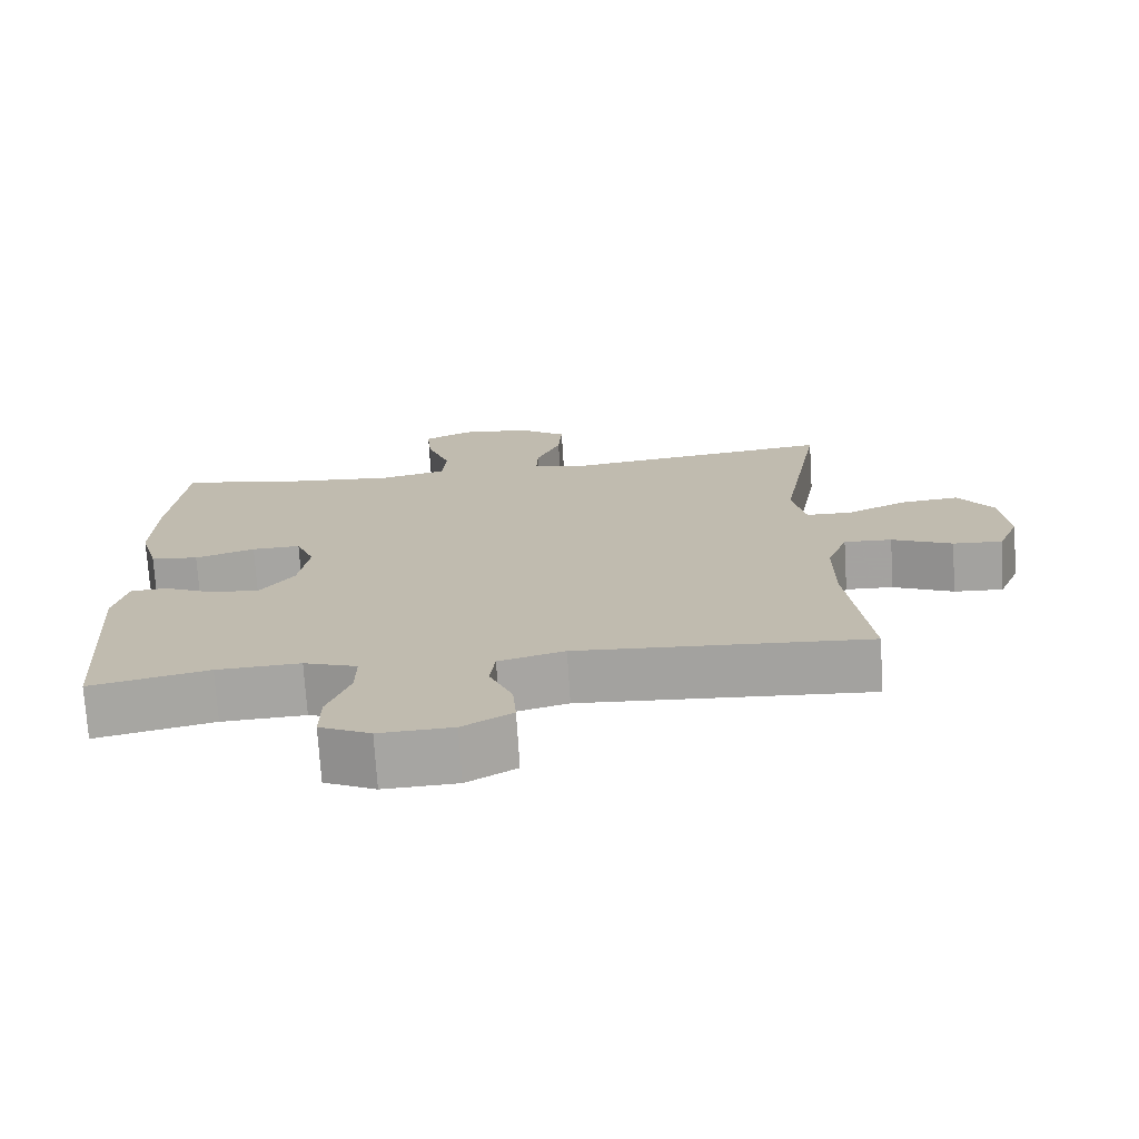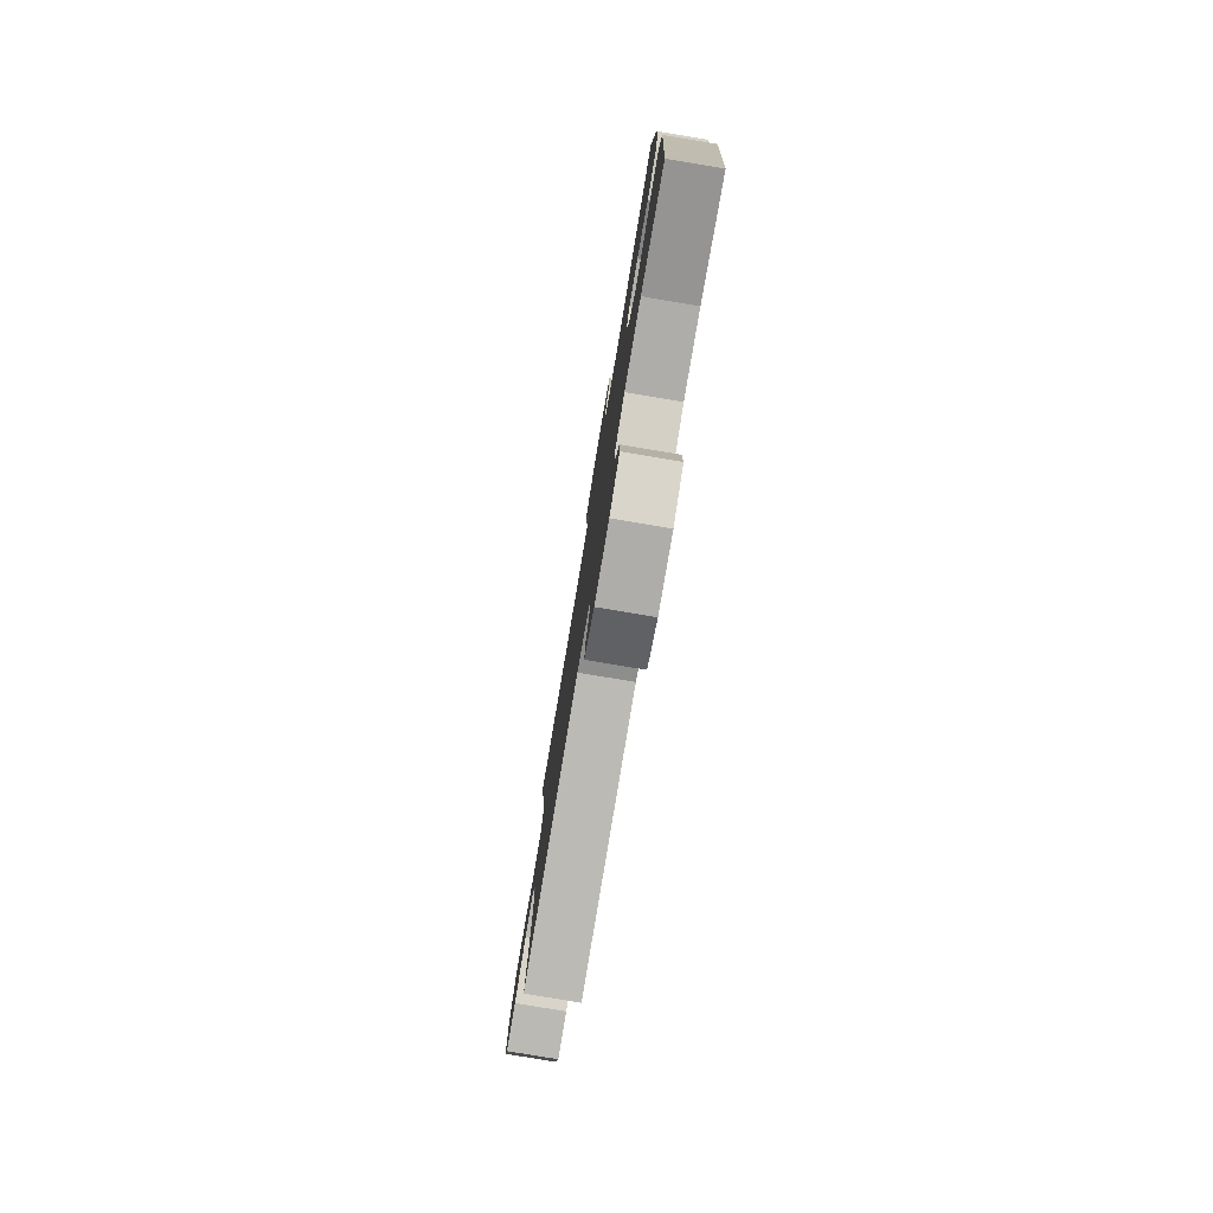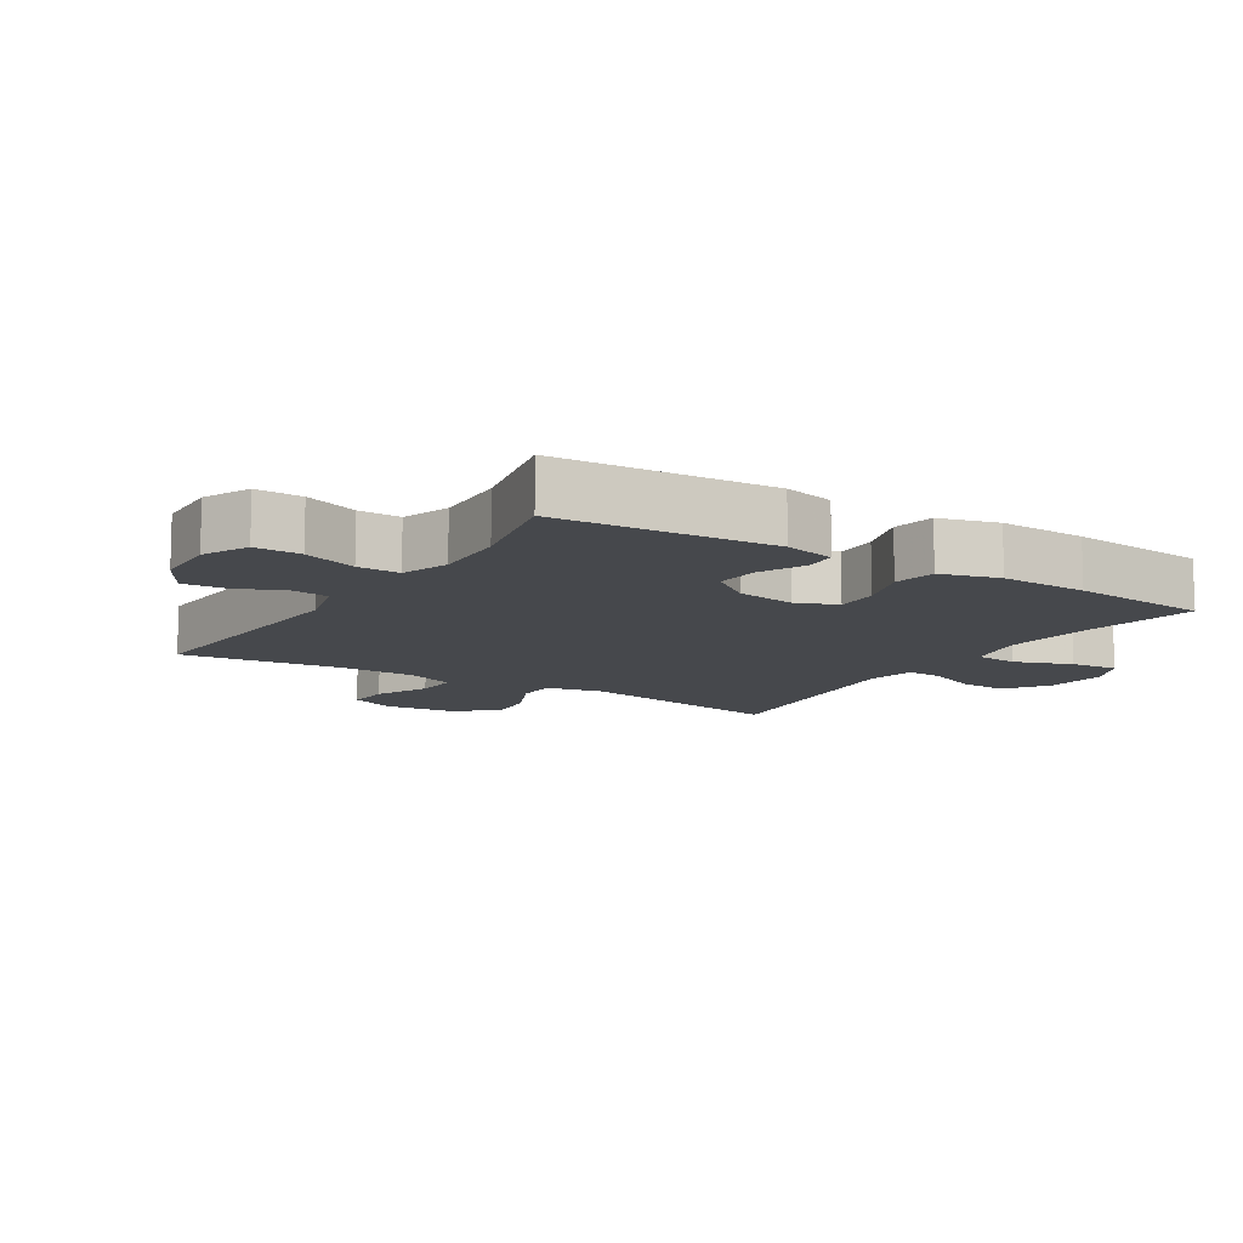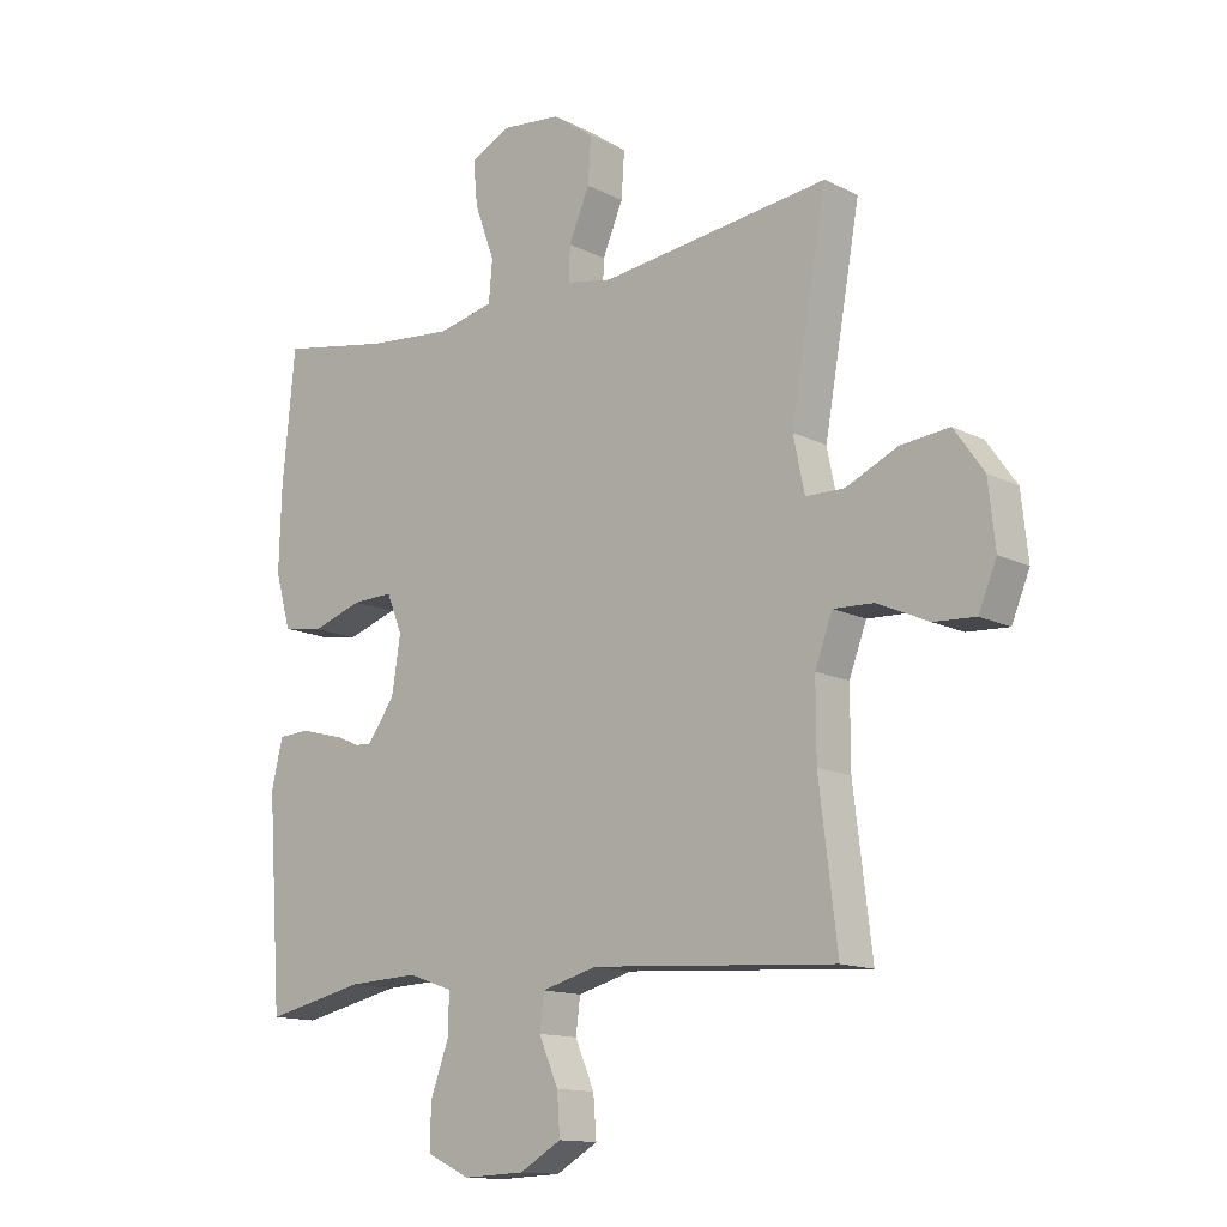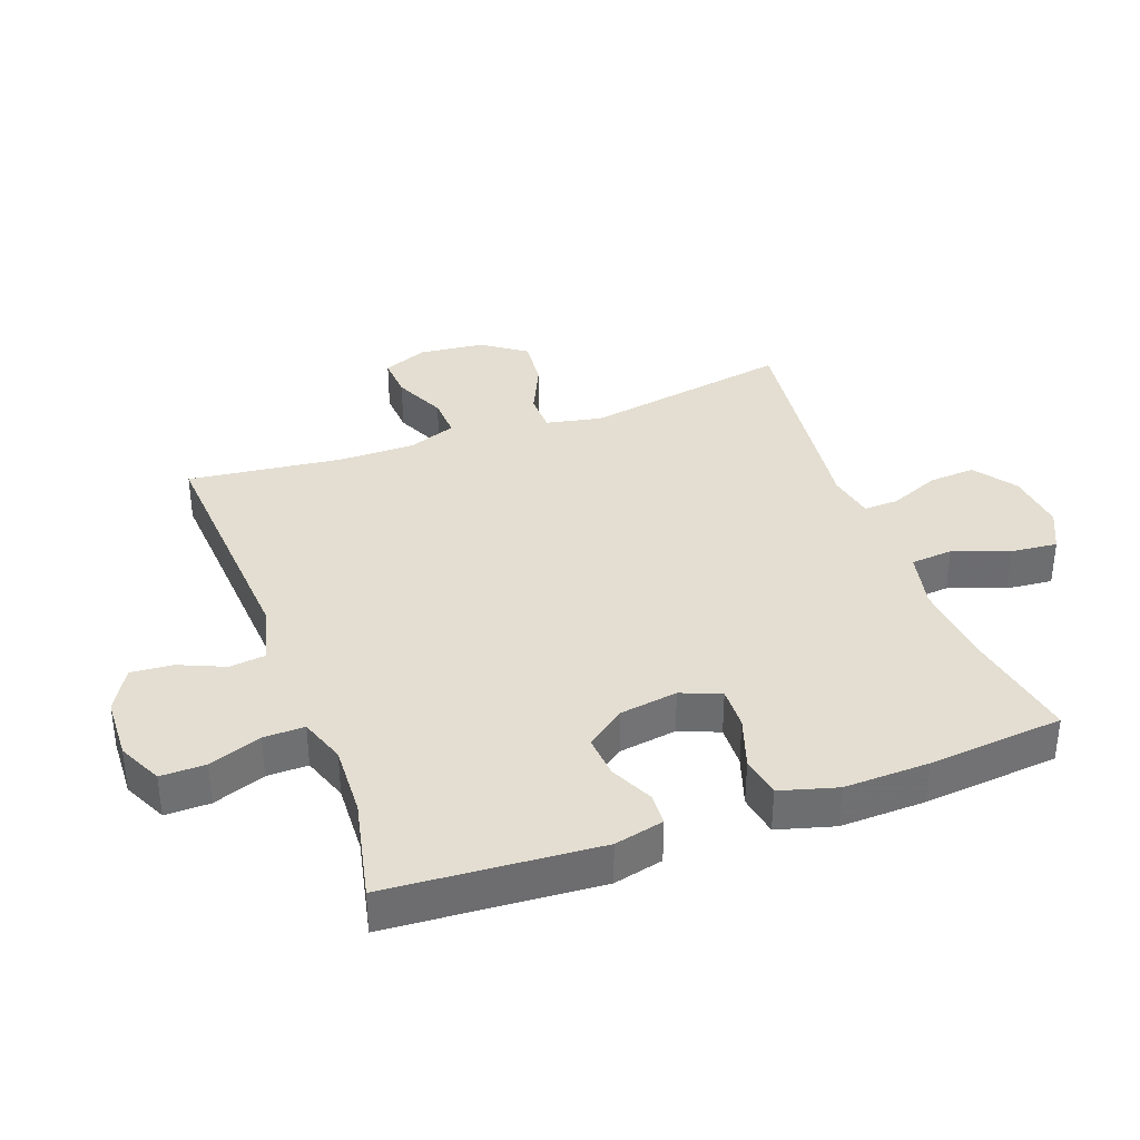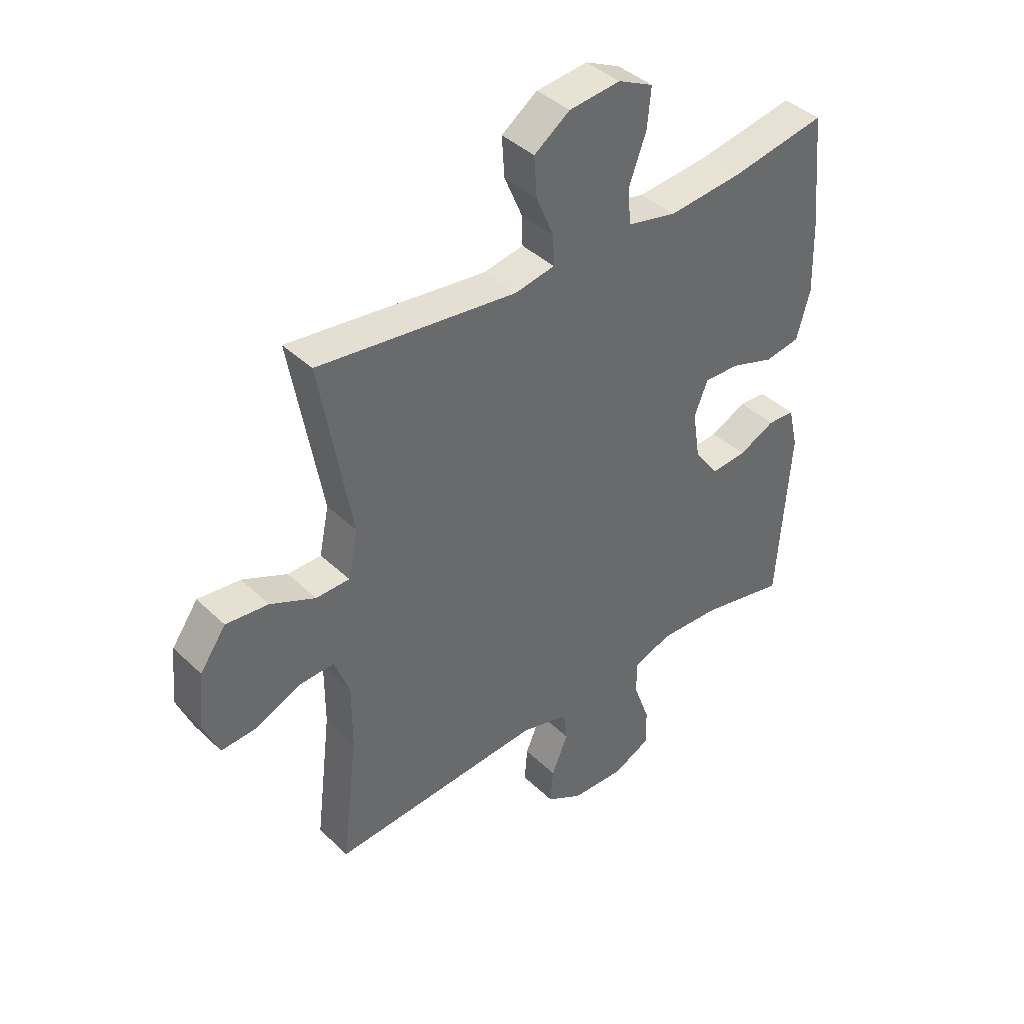
<metadata>
{"format":"obj","ext":"obj","renderer":"f3d","projection":"perspective","resolution":1024,"background":"white","views":[{"elev":-73.3,"azim":3.6,"up":"+Z"},{"elev":-79.7,"azim":-99.5,"up":"+Z"},{"elev":-11.2,"azim":-122.3,"up":"+Y"},{"elev":-13.6,"azim":41.5,"up":"+Z"},{"elev":36.2,"azim":-110.1,"up":"+Y"},{"elev":40.6,"azim":139.1,"up":"+Z"}]}
</metadata>
<code>
v 0.5 0.07 0.5
v 0.442 0.07 0.174
v 0.46 0.07 0.087
v 0.522 0.07 0.086
v 0.605 0.07 0.124
v 0.683 0.07 0.132
v 0.731 0.07 0.064
v 0.742 0.07 -0.038
v 0.713 0.07 -0.108
v 0.646 0.07 -0.104
v 0.564 0.07 -0.067
v 0.499 0.07 -0.064
v 0.471 0.07 -0.139
v 0.471 0.07 -0.259
v 0.5 0.07 -0.5
v 0.108 0.07 -0.474
v 0.019 0.07 -0.498
v 0.012 0.07 -0.554
v 0.043 0.07 -0.626
v 0.048 0.07 -0.691
v -0.019 0.07 -0.73
v -0.118 0.07 -0.734
v -0.187 0.07 -0.701
v -0.186 0.07 -0.631
v -0.156 0.07 -0.549
v -0.155 0.07 -0.485
v -0.227 0.07 -0.46
v -0.34 0.07 -0.465
v -0.5 0.07 -0.5
v -0.523 0.07 -0.171
v -0.505 0.07 -0.094
v -0.455 0.07 -0.091
v -0.387 0.07 -0.123
v -0.321 0.07 -0.128
v -0.276 0.07 -0.067
v -0.262 0.07 0.023
v -0.287 0.07 0.085
v -0.353 0.07 0.083
v -0.434 0.07 0.056
v -0.499 0.07 0.067
v -0.524 0.07 0.156
v -0.52 0.07 0.289
v -0.5 0.07 0.5
v -0.324 0.07 0.468
v -0.186 0.07 0.455
v -0.095 0.07 0.475
v -0.089 0.07 0.541
v -0.121 0.07 0.628
v -0.128 0.07 0.701
v -0.063 0.07 0.732
v 0.032 0.07 0.722
v 0.098 0.07 0.675
v 0.093 0.07 0.602
v 0.06 0.07 0.524
v 0.058 0.07 0.469
v 0.132 0.07 0.455
v 0.5 0 0.5
v 0.442 0 0.174
v 0.46 0 0.087
v 0.522 0 0.086
v 0.605 0 0.124
v 0.683 0 0.132
v 0.731 0 0.064
v 0.742 0 -0.038
v 0.713 0 -0.108
v 0.646 0 -0.104
v 0.564 0 -0.067
v 0.499 0 -0.064
v 0.471 0 -0.139
v 0.471 0 -0.259
v 0.5 0 -0.5
v 0.108 0 -0.474
v 0.019 0 -0.498
v 0.012 0 -0.554
v 0.043 0 -0.626
v 0.048 0 -0.691
v -0.019 0 -0.73
v -0.118 0 -0.734
v -0.187 0 -0.701
v -0.186 0 -0.631
v -0.156 0 -0.549
v -0.155 0 -0.485
v -0.227 0 -0.46
v -0.34 0 -0.465
v -0.5 0 -0.5
v -0.523 0 -0.171
v -0.505 0 -0.094
v -0.455 0 -0.091
v -0.387 0 -0.123
v -0.321 0 -0.128
v -0.276 0 -0.067
v -0.262 0 0.023
v -0.287 0 0.085
v -0.353 0 0.083
v -0.434 0 0.056
v -0.499 0 0.067
v -0.524 0 0.156
v -0.52 0 0.289
v -0.5 0 0.5
v -0.324 0 0.468
v -0.186 0 0.455
v -0.095 0 0.475
v -0.089 0 0.541
v -0.121 0 0.628
v -0.128 0 0.701
v -0.063 0 0.732
v 0.032 0 0.722
v 0.098 0 0.675
v 0.093 0 0.602
v 0.06 0 0.524
v 0.058 0 0.469
v 0.132 0 0.455
f 51 52 53 54
f 51 54 55
f 50 51 55
f 47 48 49 50
f 46 47 50 55
f 45 46 55 56
f 41 42 43 44
f 41 44 45
f 38 39 40 41
f 37 38 41 45
f 36 37 45 56
f 30 31 32 33
f 28 29 30 33
f 27 28 33 34
f 26 27 34 35
f 22 23 24 25
f 22 25 26
f 21 22 26
f 18 19 20 21
f 17 18 21 26
f 16 17 26 35
f 14 15 16 35
f 8 9 10 11
f 8 11 12
f 7 8 12
f 4 5 6 7
f 3 4 7 12
f 36 56 1 2
f 13 14 35 36
f 3 12 13 36
f 2 3 36
f 110 109 108 107
f 111 110 107
f 111 107 106
f 106 105 104 103
f 111 106 103 102
f 112 111 102 101
f 100 99 98 97
f 101 100 97
f 97 96 95 94
f 101 97 94 93
f 112 101 93 92
f 89 88 87 86
f 89 86 85 84
f 90 89 84 83
f 91 90 83 82
f 81 80 79 78
f 82 81 78
f 82 78 77
f 77 76 75 74
f 82 77 74 73
f 91 82 73 72
f 91 72 71 70
f 67 66 65 64
f 68 67 64
f 68 64 63
f 63 62 61 60
f 68 63 60 59
f 58 57 112 92
f 92 91 70 69
f 92 69 68 59
f 92 59 58
f 1 57 58 2
f 2 58 59 3
f 3 59 60 4
f 4 60 61 5
f 5 61 62 6
f 6 62 63 7
f 7 63 64 8
f 8 64 65 9
f 9 65 66 10
f 10 66 67 11
f 11 67 68 12
f 12 68 69 13
f 13 69 70 14
f 14 70 71 15
f 15 71 72 16
f 16 72 73 17
f 17 73 74 18
f 18 74 75 19
f 19 75 76 20
f 20 76 77 21
f 21 77 78 22
f 22 78 79 23
f 23 79 80 24
f 24 80 81 25
f 25 81 82 26
f 26 82 83 27
f 27 83 84 28
f 28 84 85 29
f 29 85 86 30
f 30 86 87 31
f 31 87 88 32
f 32 88 89 33
f 33 89 90 34
f 34 90 91 35
f 35 91 92 36
f 36 92 93 37
f 37 93 94 38
f 38 94 95 39
f 39 95 96 40
f 40 96 97 41
f 41 97 98 42
f 42 98 99 43
f 43 99 100 44
f 44 100 101 45
f 45 101 102 46
f 46 102 103 47
f 47 103 104 48
f 48 104 105 49
f 49 105 106 50
f 50 106 107 51
f 51 107 108 52
f 52 108 109 53
f 53 109 110 54
f 54 110 111 55
f 55 111 112 56
f 56 112 57 1

</code>
